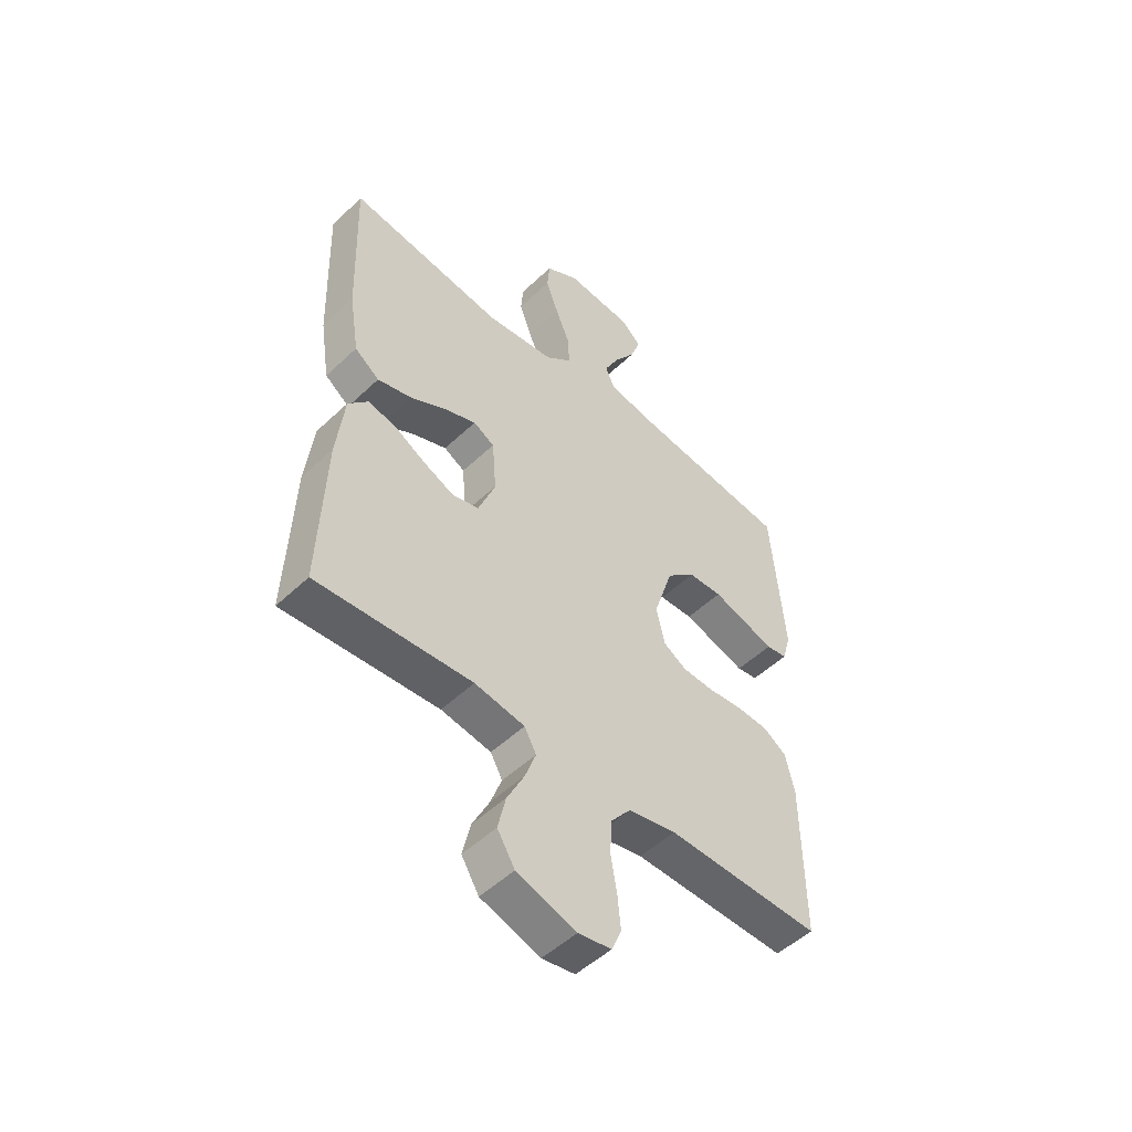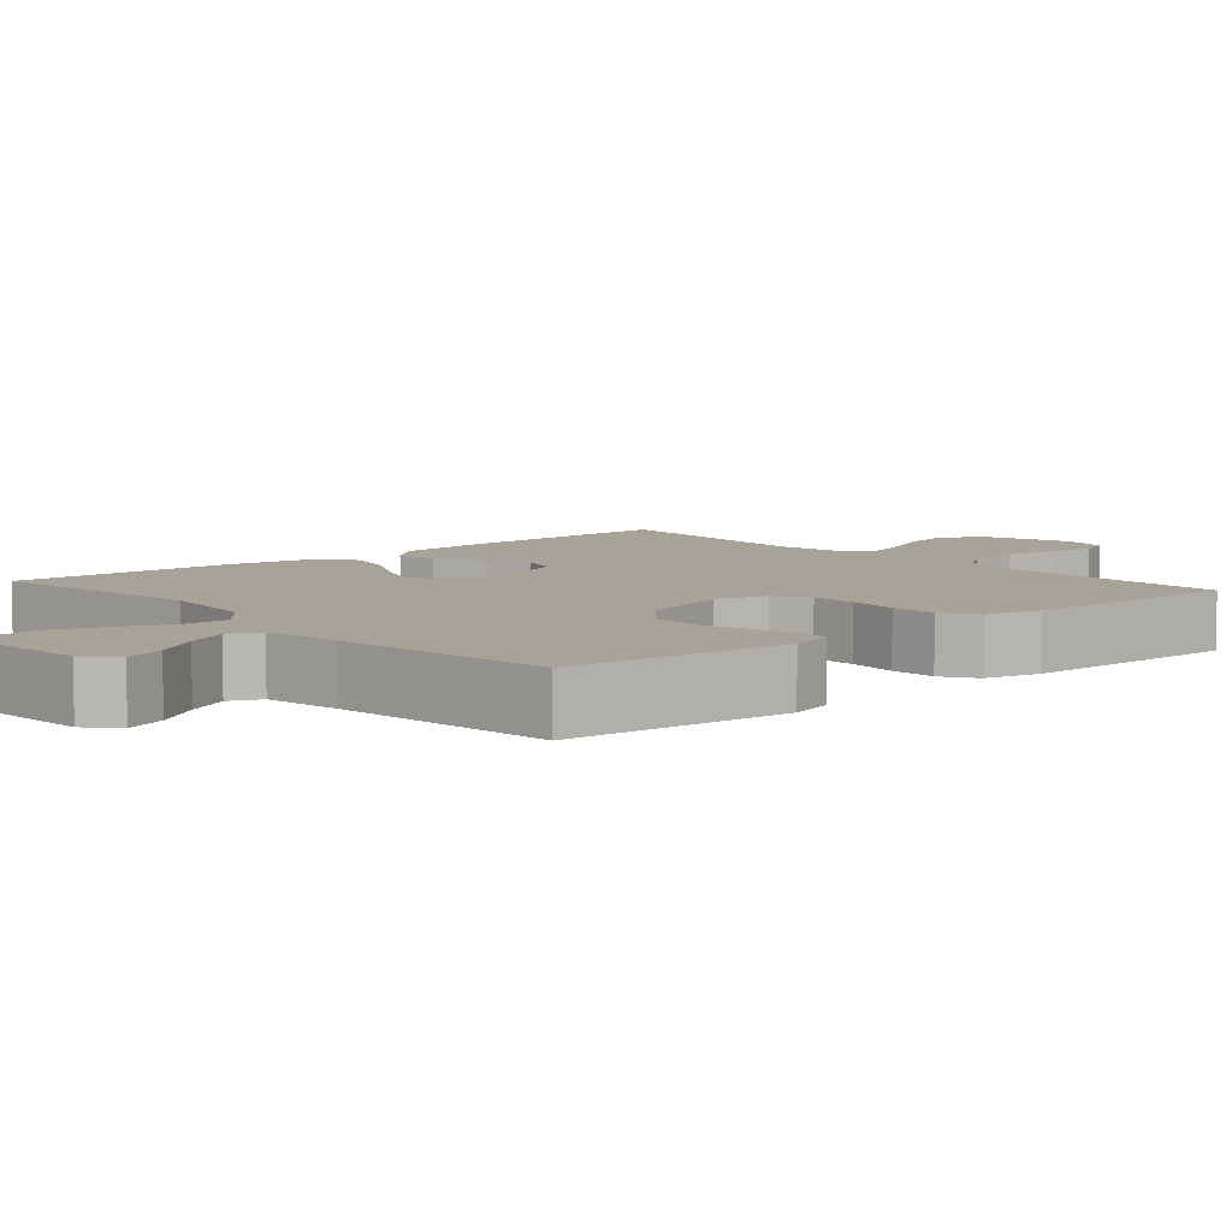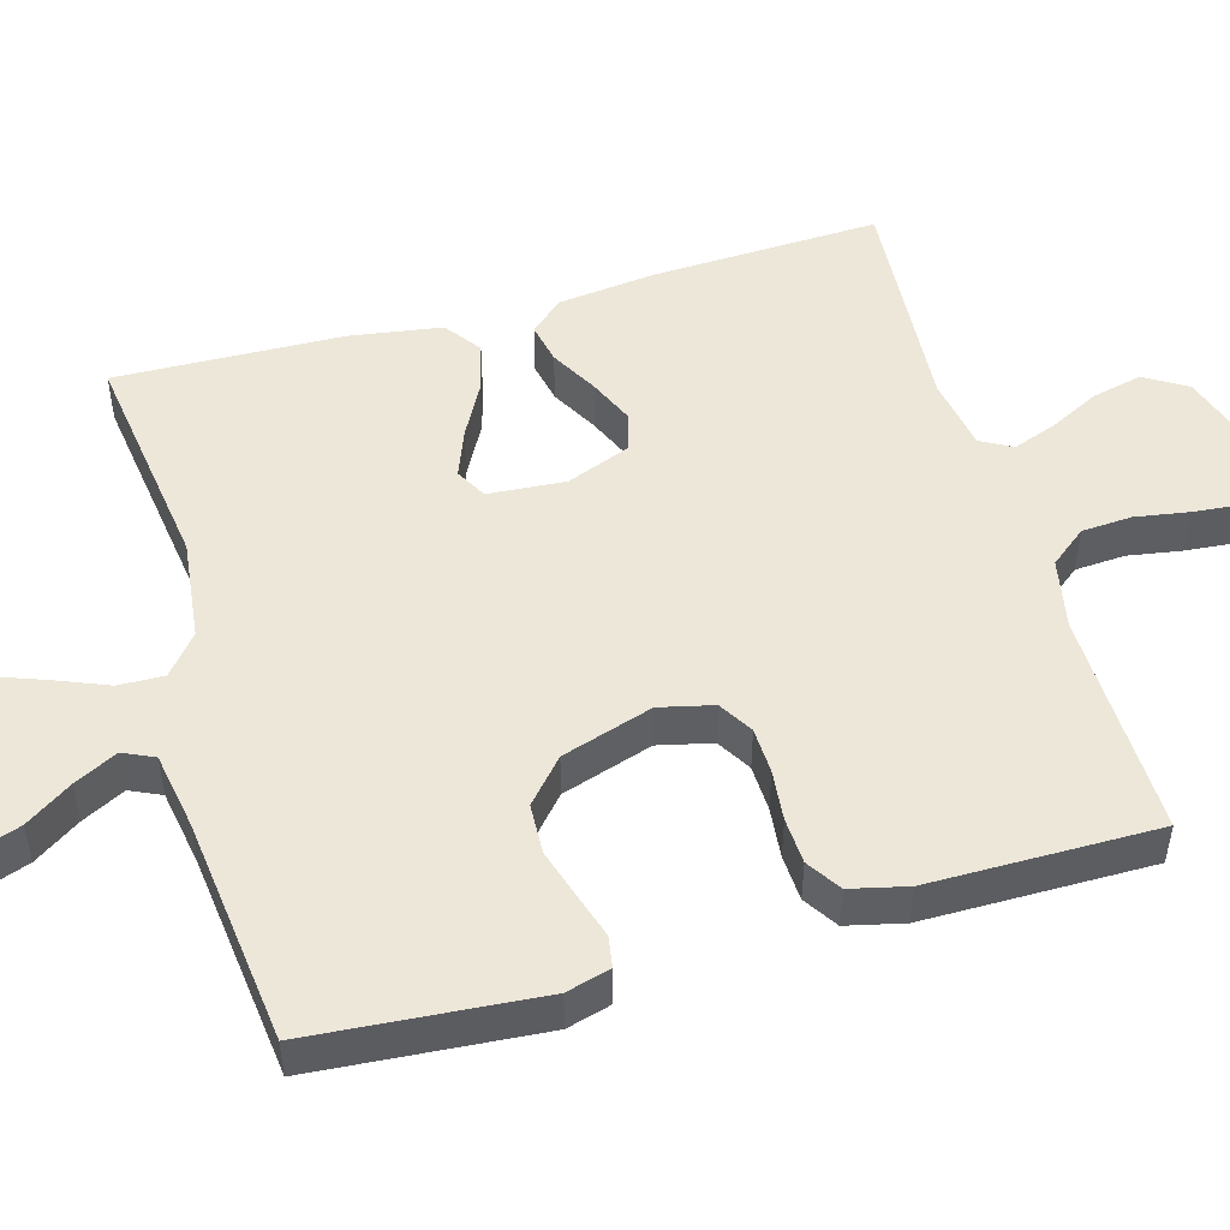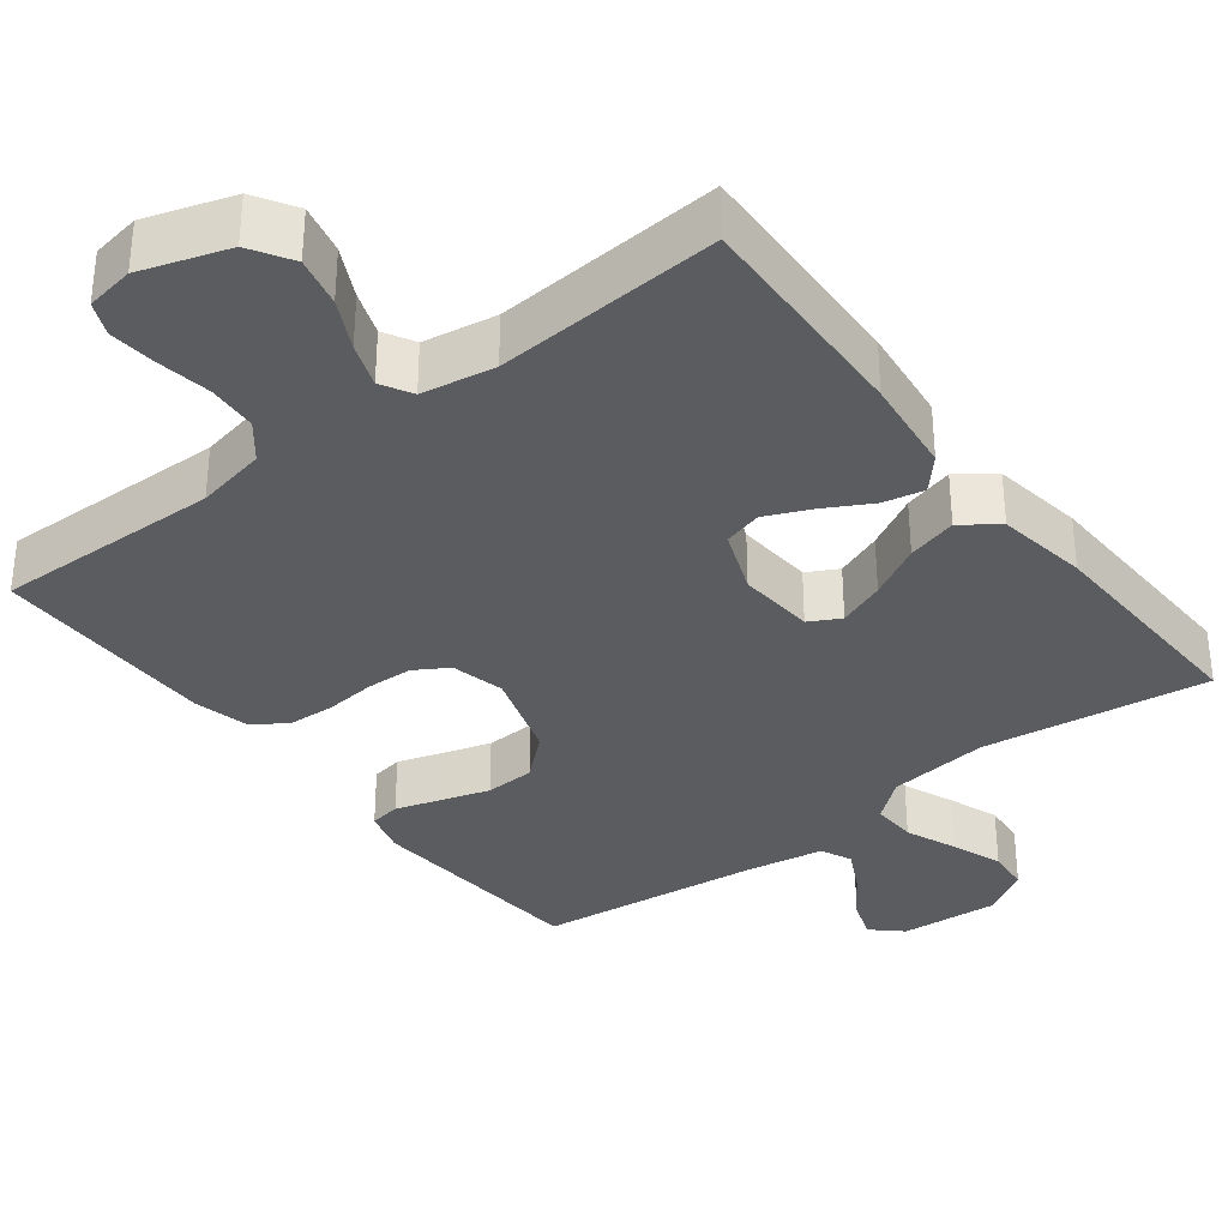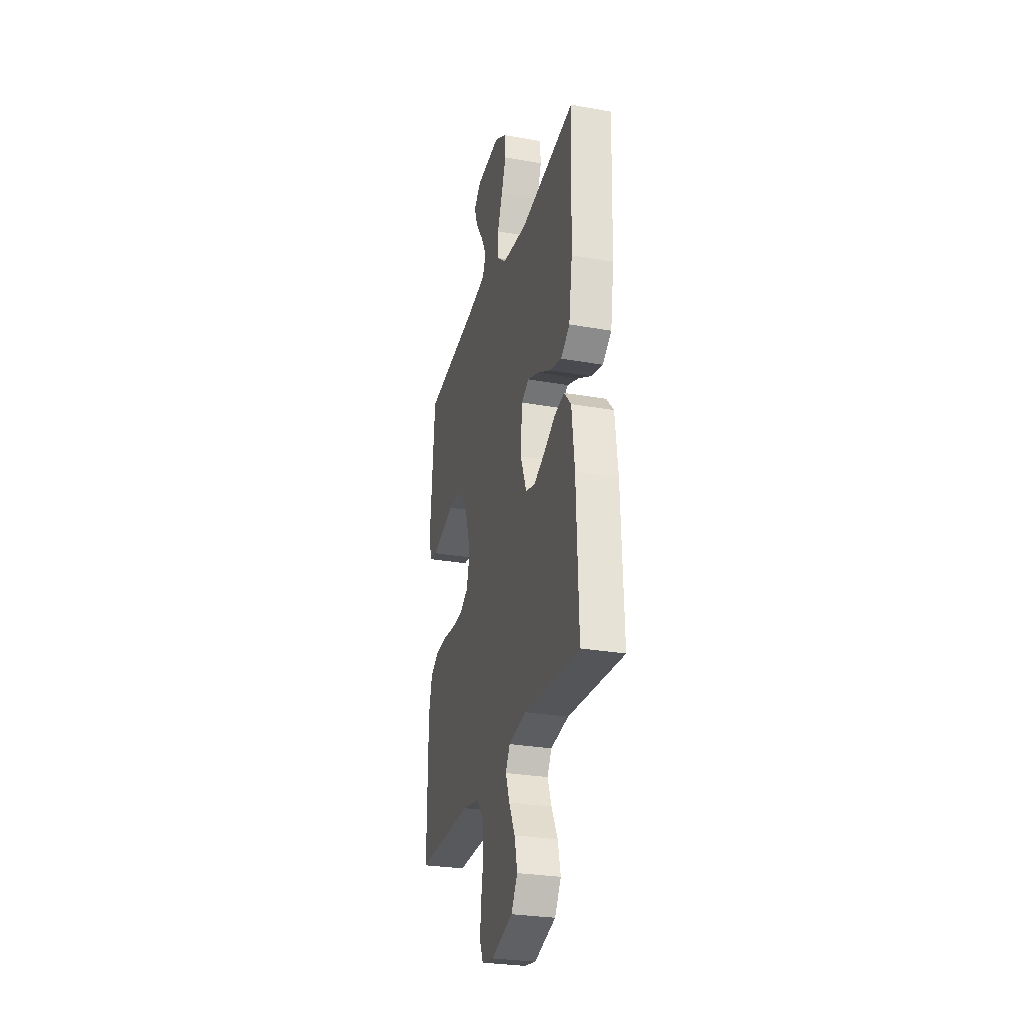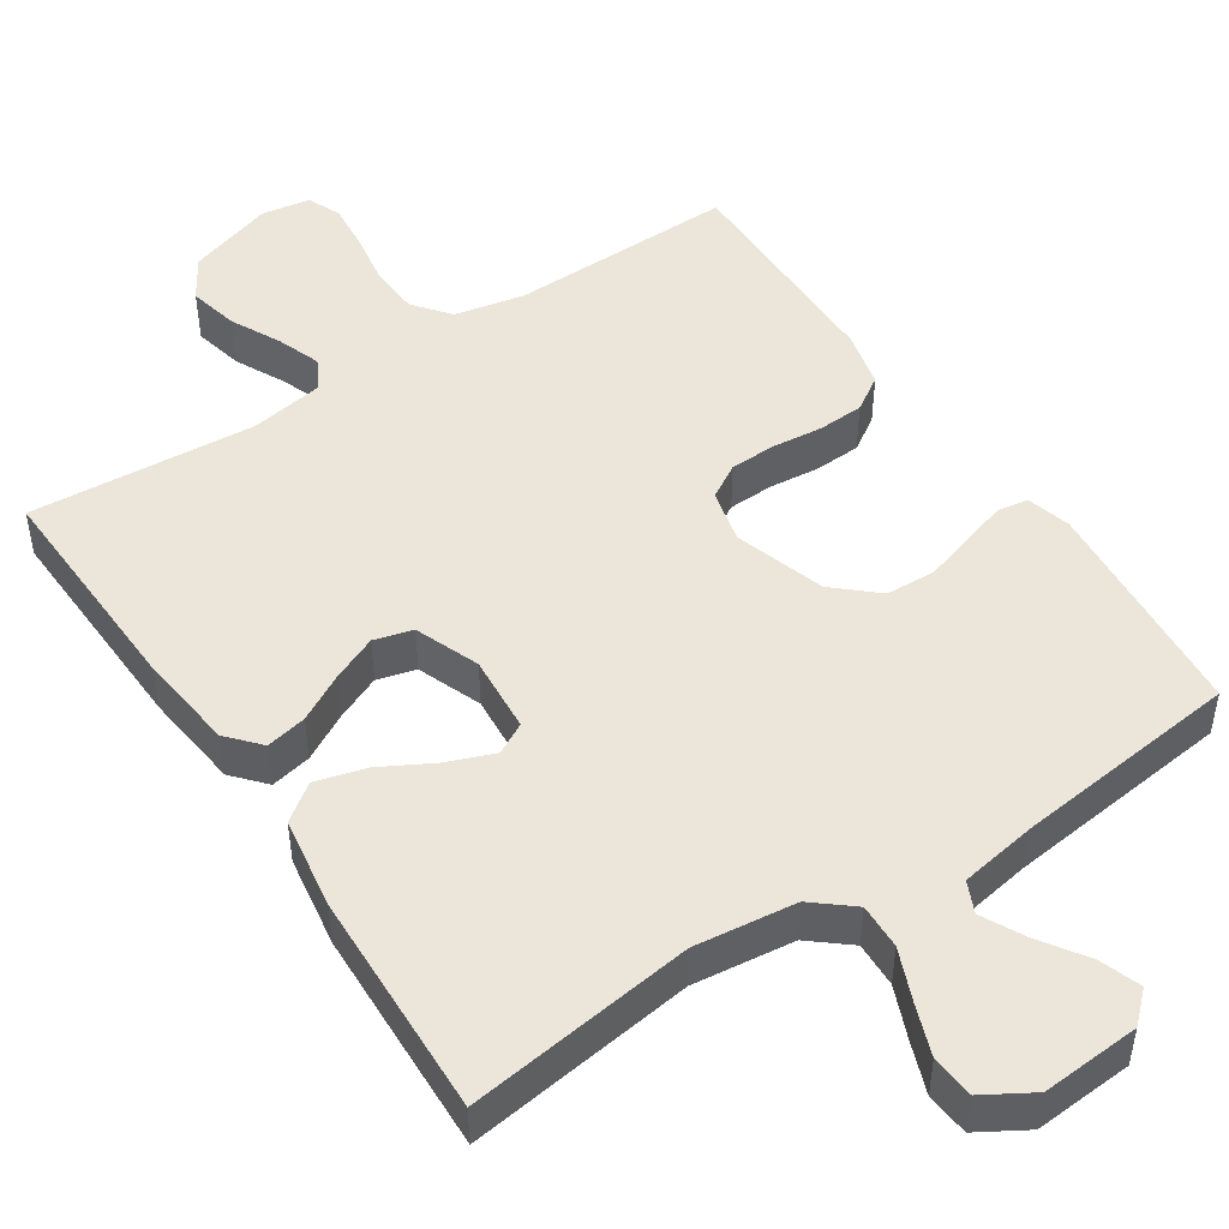
<metadata>
{"format":"obj","ext":"obj","renderer":"f3d","projection":"perspective","resolution":1024,"background":"white","views":[{"elev":-51.0,"azim":-44.2,"up":"+Z"},{"elev":6.9,"azim":49.0,"up":"+Y"},{"elev":49.9,"azim":73.9,"up":"+Y"},{"elev":-34.3,"azim":-142.6,"up":"+Y"},{"elev":-28.3,"azim":-105.0,"up":"+Z"},{"elev":48.2,"azim":-33.5,"up":"+Y"}]}
</metadata>
<code>
v -0.5 0.07 -0.5
v -0.489 0.07 -0.2
v -0.474 0.07 -0.071
v -0.436 0.07 -0.028
v -0.382 0.07 -0.039
v -0.32 0.07 -0.073
v -0.26 0.07 -0.099
v -0.209 0.07 -0.085
v -0.176 0.07 0
v -0.184 0.07 0.102
v -0.225 0.07 0.124
v -0.287 0.07 0.1
v -0.357 0.07 0.062
v -0.423 0.07 0.044
v -0.471 0.07 0.079
v -0.49 0.07 0.2
v -0.5 0.07 0.5
v -0.2 0.07 0.46
v -0.066 0.07 0.476
v -0.014 0.07 0.519
v -0.016 0.07 0.579
v -0.044 0.07 0.647
v -0.069 0.07 0.714
v -0.064 0.07 0.771
v 0 0.07 0.809
v 0.13 0.07 0.8
v 0.169 0.07 0.764
v 0.15 0.07 0.71
v 0.109 0.07 0.649
v 0.08 0.07 0.592
v 0.099 0.07 0.551
v 0.2 0.07 0.534
v 0.5 0.07 0.5
v 0.525 0.07 0.2
v 0.509 0.07 0.142
v 0.468 0.07 0.135
v 0.41 0.07 0.153
v 0.344 0.07 0.173
v 0.278 0.07 0.17
v 0.222 0.07 0.12
v 0.184 0.07 0
v 0.201 0.07 -0.071
v 0.246 0.07 -0.098
v 0.307 0.07 -0.1
v 0.374 0.07 -0.093
v 0.435 0.07 -0.096
v 0.48 0.07 -0.125
v 0.498 0.07 -0.2
v 0.5 0.07 -0.5
v 0.2 0.07 -0.495
v 0.107 0.07 -0.514
v 0.069 0.07 -0.562
v 0.065 0.07 -0.628
v 0.077 0.07 -0.699
v 0.083 0.07 -0.762
v 0.064 0.07 -0.806
v 0 0.07 -0.817
v -0.115 0.07 -0.78
v -0.149 0.07 -0.725
v -0.134 0.07 -0.659
v -0.101 0.07 -0.593
v -0.08 0.07 -0.535
v -0.103 0.07 -0.494
v -0.2 0.07 -0.478
v -0.5 0 -0.5
v -0.489 0 -0.2
v -0.474 0 -0.071
v -0.436 0 -0.028
v -0.382 0 -0.039
v -0.32 0 -0.073
v -0.26 0 -0.099
v -0.209 0 -0.085
v -0.176 0 0
v -0.184 0 0.102
v -0.225 0 0.124
v -0.287 0 0.1
v -0.357 0 0.062
v -0.423 0 0.044
v -0.471 0 0.079
v -0.49 0 0.2
v -0.5 0 0.5
v -0.2 0 0.46
v -0.066 0 0.476
v -0.014 0 0.519
v -0.016 0 0.579
v -0.044 0 0.647
v -0.069 0 0.714
v -0.064 0 0.771
v 0 0 0.809
v 0.13 0 0.8
v 0.169 0 0.764
v 0.15 0 0.71
v 0.109 0 0.649
v 0.08 0 0.592
v 0.099 0 0.551
v 0.2 0 0.534
v 0.5 0 0.5
v 0.525 0 0.2
v 0.509 0 0.142
v 0.468 0 0.135
v 0.41 0 0.153
v 0.344 0 0.173
v 0.278 0 0.17
v 0.222 0 0.12
v 0.184 0 0
v 0.201 0 -0.071
v 0.246 0 -0.098
v 0.307 0 -0.1
v 0.374 0 -0.093
v 0.435 0 -0.096
v 0.48 0 -0.125
v 0.498 0 -0.2
v 0.5 0 -0.5
v 0.2 0 -0.495
v 0.107 0 -0.514
v 0.069 0 -0.562
v 0.065 0 -0.628
v 0.077 0 -0.699
v 0.083 0 -0.762
v 0.064 0 -0.806
v 0 0 -0.817
v -0.115 0 -0.78
v -0.149 0 -0.725
v -0.134 0 -0.659
v -0.101 0 -0.593
v -0.08 0 -0.535
v -0.103 0 -0.494
v -0.2 0 -0.478
f 58 59 60 61
f 58 61 62
f 57 58 62
f 56 57 62
f 53 54 55 56
f 53 56 62
f 52 53 62 63
f 47 48 49 50
f 47 50 51
f 44 45 46 47
f 43 44 47 51
f 42 43 51 52
f 34 35 36 37
f 32 33 34 37
f 31 32 37 38
f 26 27 28 29
f 26 29 30
f 25 26 30
f 24 25 30
f 21 22 23 24
f 21 24 30 31
f 15 16 17 18
f 15 18 19
f 12 13 14 15
f 11 12 15 19
f 10 11 19 20
f 3 4 5 6
f 3 6 7
f 64 1 2 3
f 63 64 3 7
f 41 42 52 63
f 40 41 63
f 21 31 38 39
f 20 21 39 40
f 9 10 20 40
f 8 9 40 63
f 7 8 63
f 125 124 123 122
f 126 125 122
f 126 122 121
f 126 121 120
f 120 119 118 117
f 126 120 117
f 127 126 117 116
f 114 113 112 111
f 115 114 111
f 111 110 109 108
f 115 111 108 107
f 116 115 107 106
f 101 100 99 98
f 101 98 97 96
f 102 101 96 95
f 93 92 91 90
f 94 93 90
f 94 90 89
f 94 89 88
f 88 87 86 85
f 95 94 88 85
f 82 81 80 79
f 83 82 79
f 79 78 77 76
f 83 79 76 75
f 84 83 75 74
f 70 69 68 67
f 71 70 67
f 67 66 65 128
f 71 67 128 127
f 127 116 106 105
f 127 105 104
f 103 102 95 85
f 104 103 85 84
f 104 84 74 73
f 127 104 73 72
f 127 72 71
f 1 65 66 2
f 2 66 67 3
f 3 67 68 4
f 4 68 69 5
f 5 69 70 6
f 6 70 71 7
f 7 71 72 8
f 8 72 73 9
f 9 73 74 10
f 10 74 75 11
f 11 75 76 12
f 12 76 77 13
f 13 77 78 14
f 14 78 79 15
f 15 79 80 16
f 16 80 81 17
f 17 81 82 18
f 18 82 83 19
f 19 83 84 20
f 20 84 85 21
f 21 85 86 22
f 22 86 87 23
f 23 87 88 24
f 24 88 89 25
f 25 89 90 26
f 26 90 91 27
f 27 91 92 28
f 28 92 93 29
f 29 93 94 30
f 30 94 95 31
f 31 95 96 32
f 32 96 97 33
f 33 97 98 34
f 34 98 99 35
f 35 99 100 36
f 36 100 101 37
f 37 101 102 38
f 38 102 103 39
f 39 103 104 40
f 40 104 105 41
f 41 105 106 42
f 42 106 107 43
f 43 107 108 44
f 44 108 109 45
f 45 109 110 46
f 46 110 111 47
f 47 111 112 48
f 48 112 113 49
f 49 113 114 50
f 50 114 115 51
f 51 115 116 52
f 52 116 117 53
f 53 117 118 54
f 54 118 119 55
f 55 119 120 56
f 56 120 121 57
f 57 121 122 58
f 58 122 123 59
f 59 123 124 60
f 60 124 125 61
f 61 125 126 62
f 62 126 127 63
f 63 127 128 64
f 64 128 65 1

</code>
